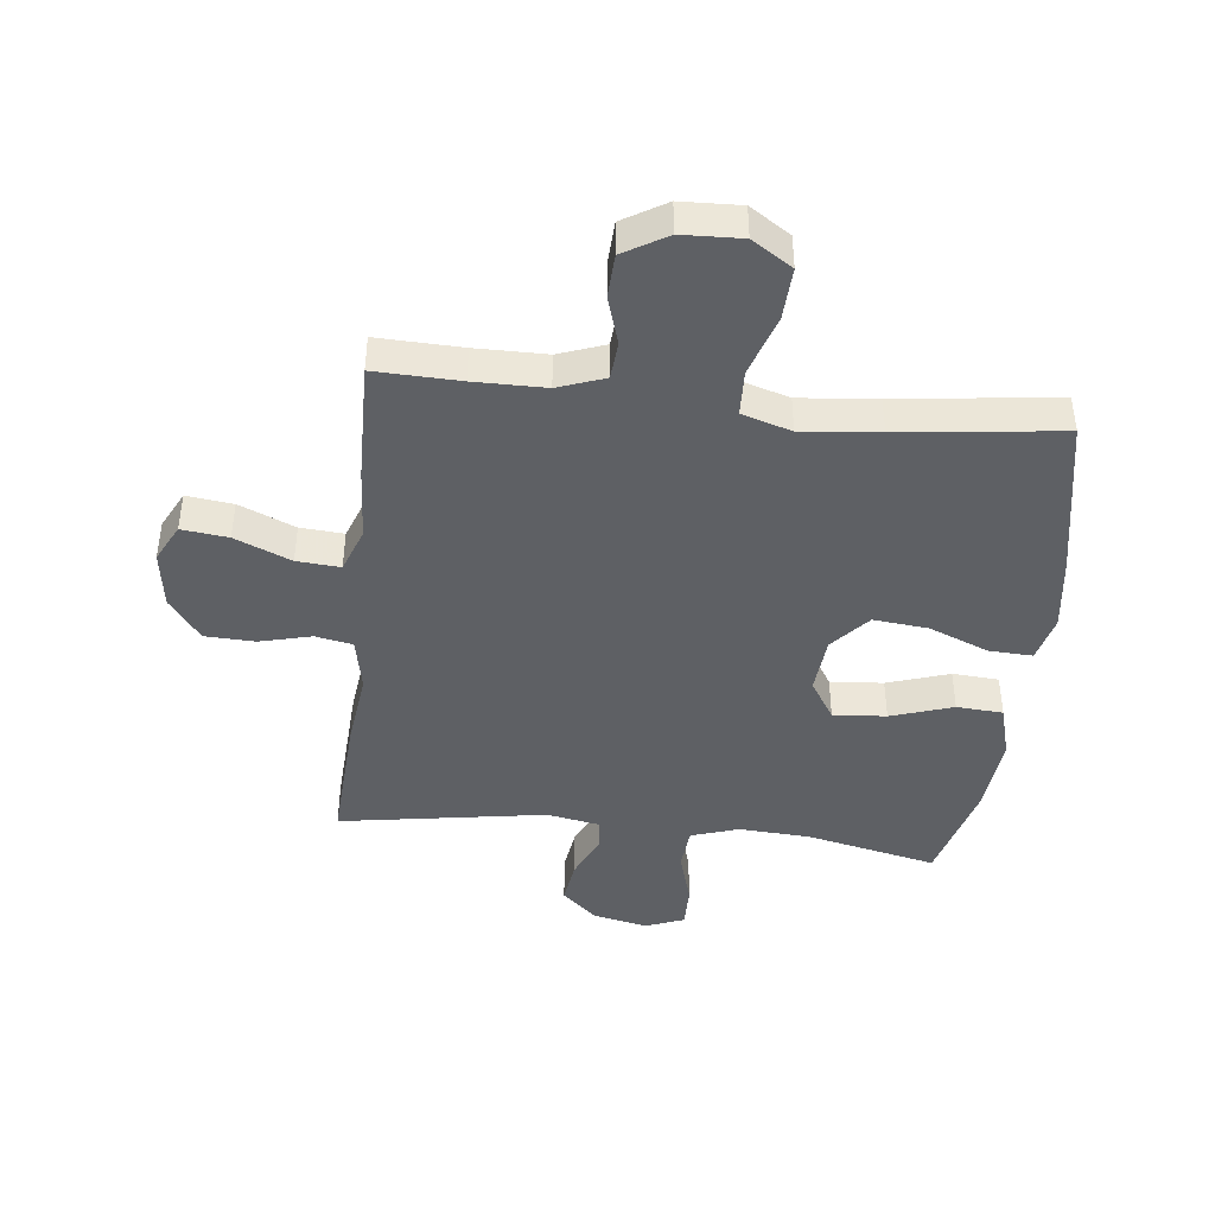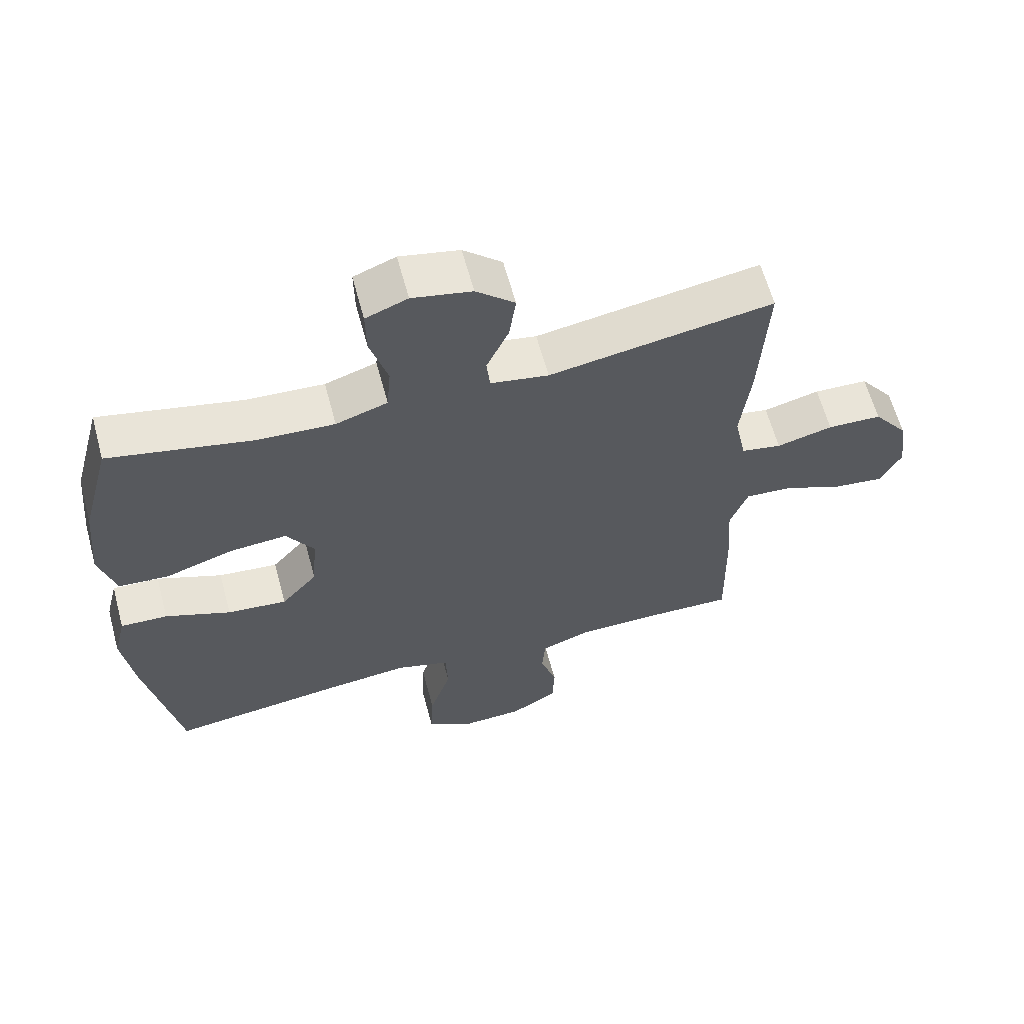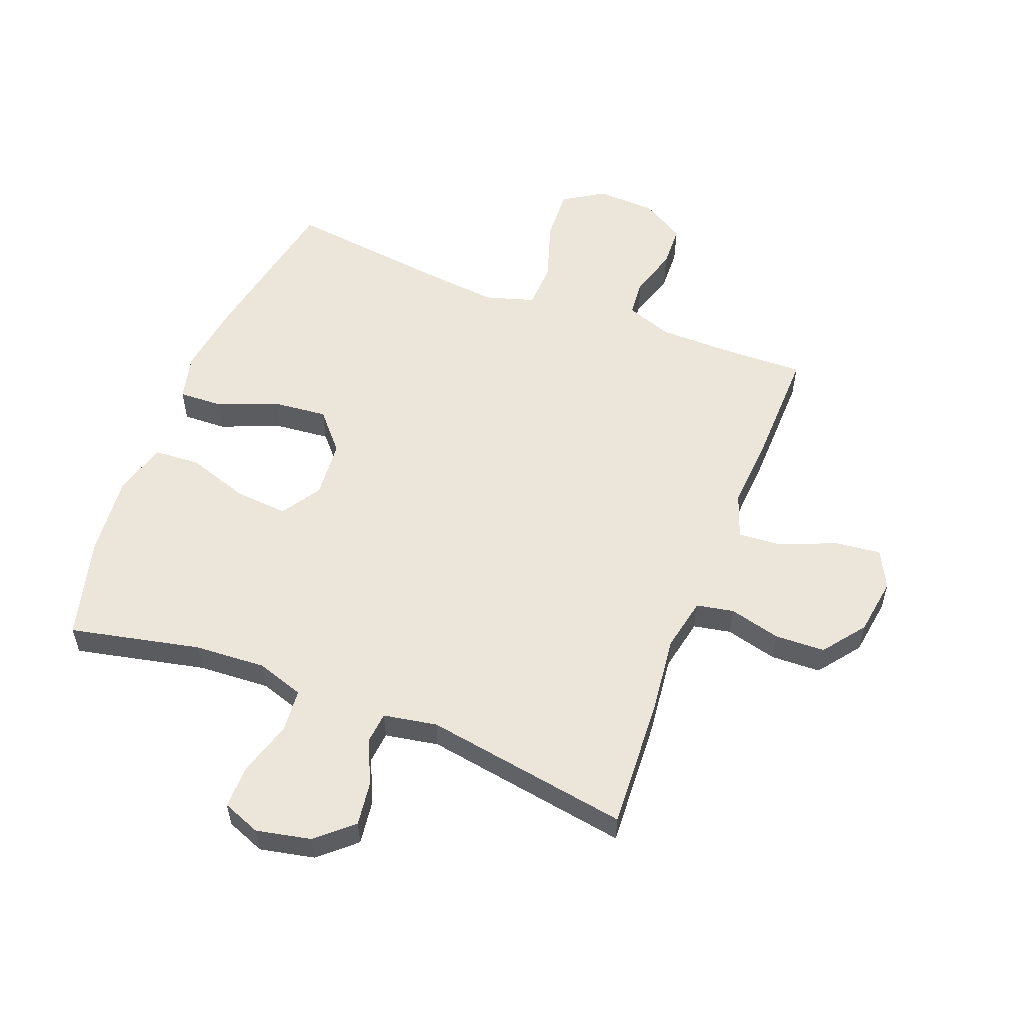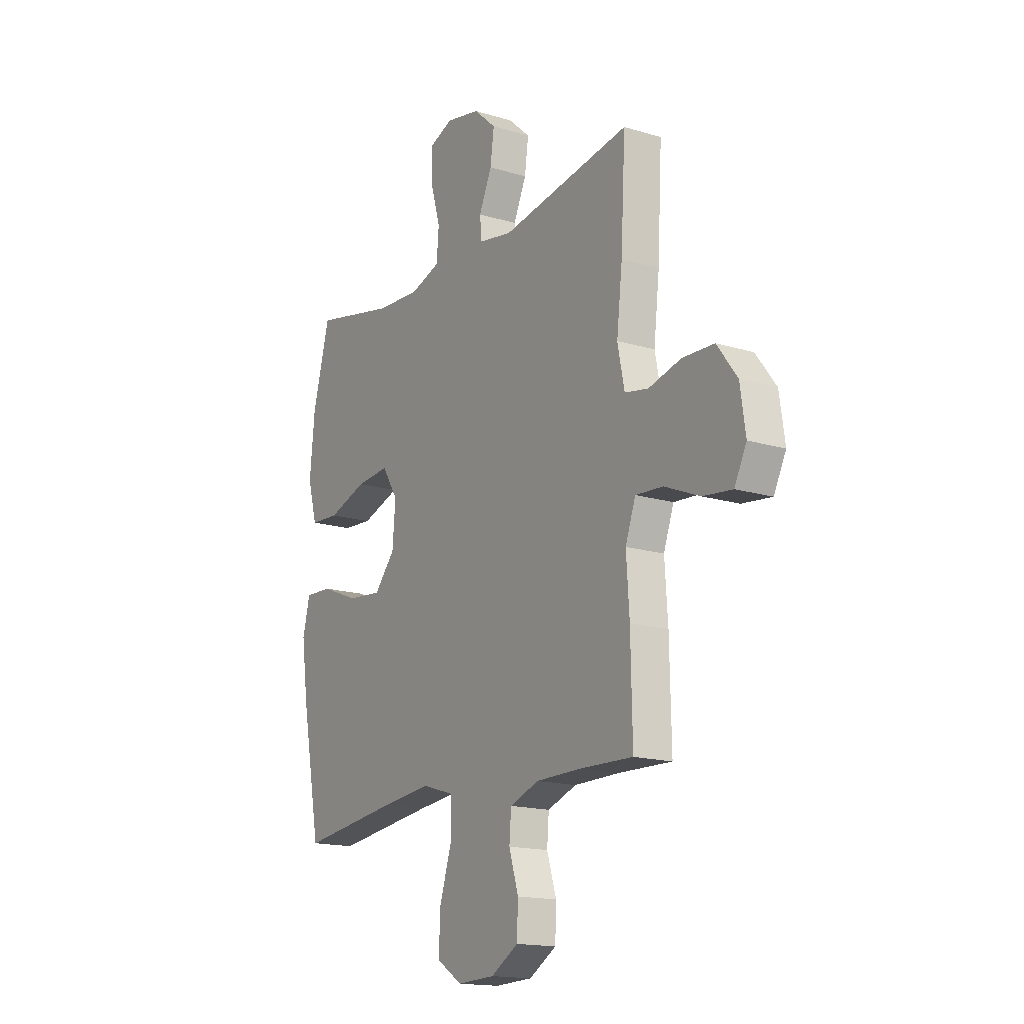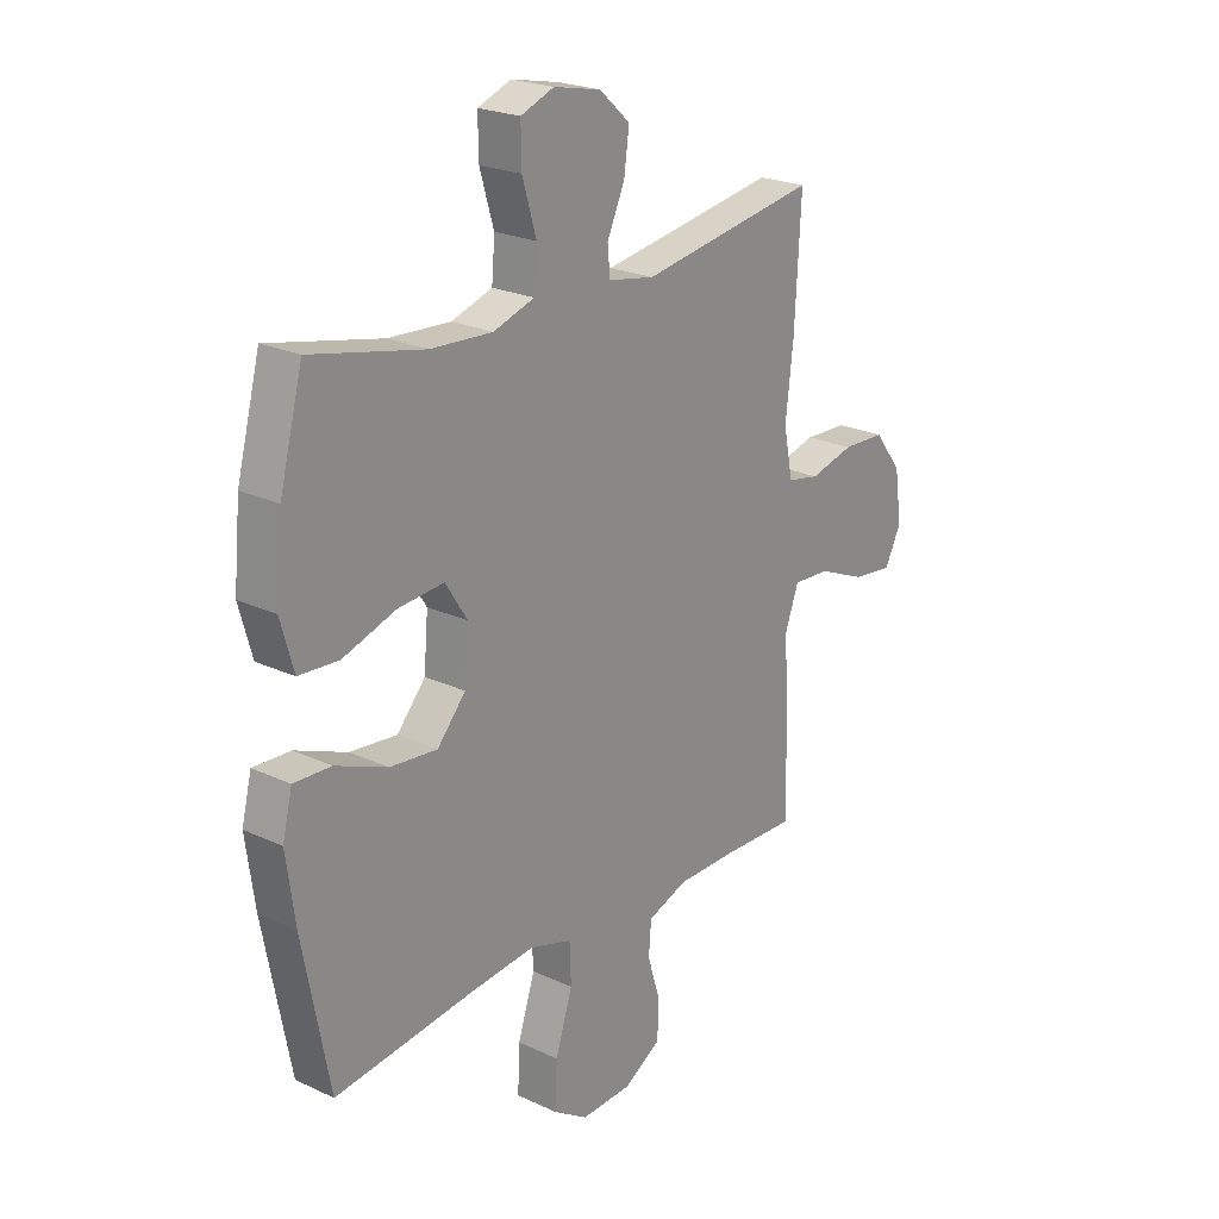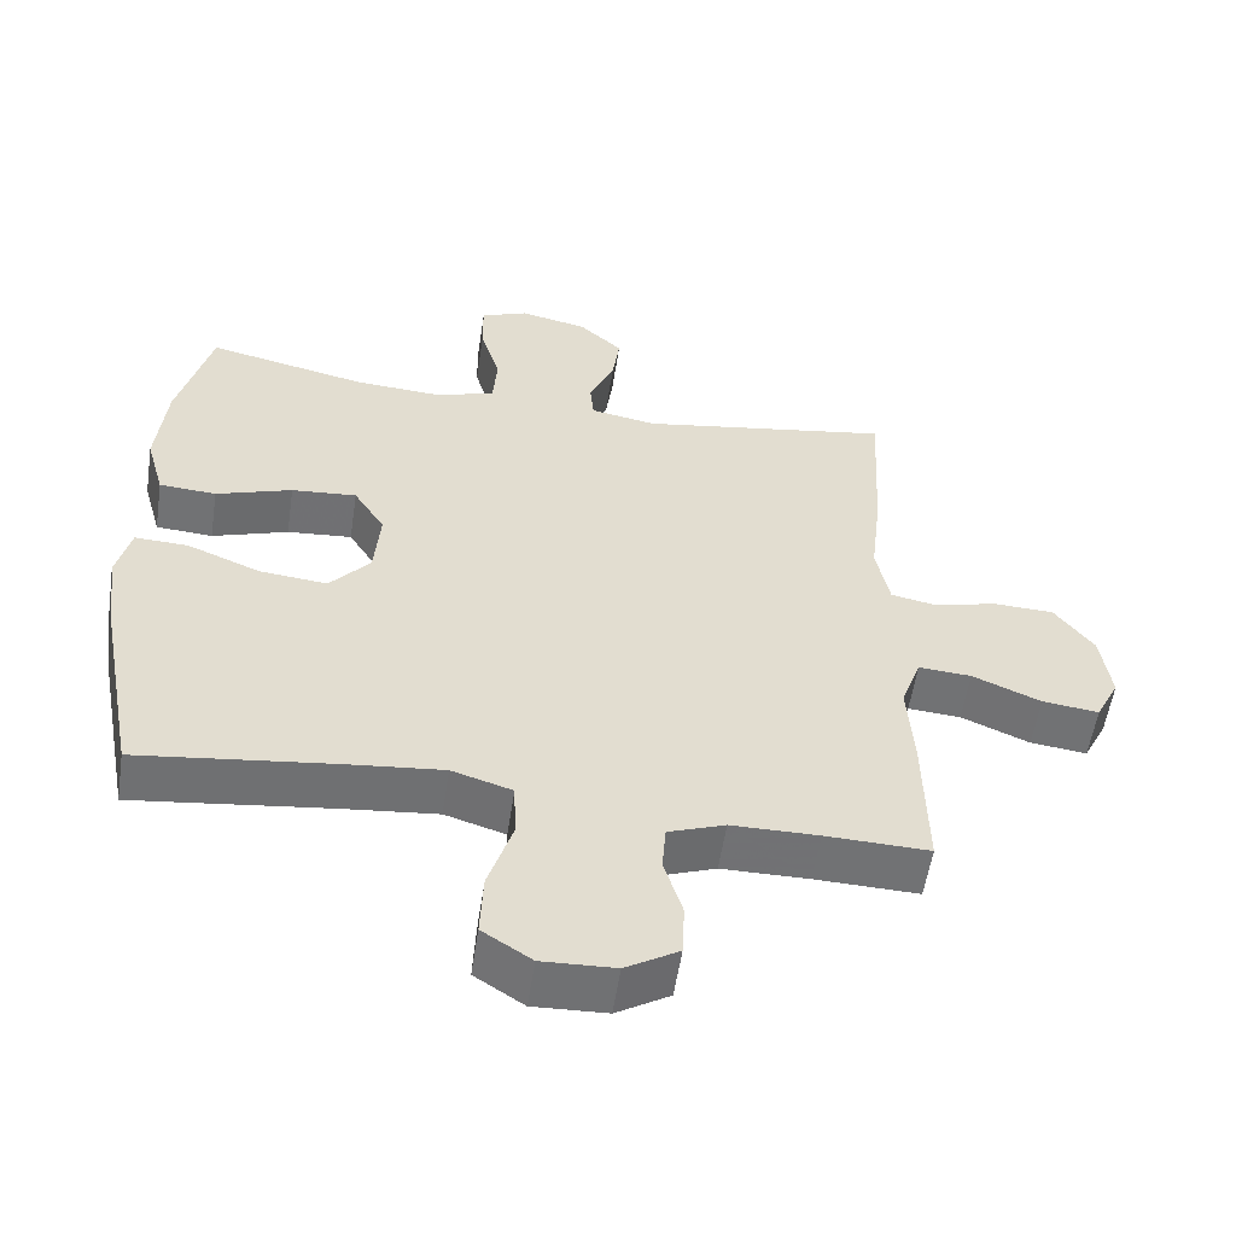
<metadata>
{"format":"obj","ext":"obj","renderer":"f3d","projection":"perspective","resolution":1024,"background":"white","views":[{"elev":-43.1,"azim":173.5,"up":"+Y"},{"elev":62.2,"azim":-15.1,"up":"+Z"},{"elev":55.7,"azim":21.2,"up":"+Y"},{"elev":-16.3,"azim":58.1,"up":"+Z"},{"elev":22.8,"azim":-51.3,"up":"+Z"},{"elev":-55.4,"azim":-8.6,"up":"+Z"}]}
</metadata>
<code>
v 0.5 0.07 0.5
v 0.488 0.07 0.281
v 0.473 0.07 0.151
v 0.491 0.07 0.062
v 0.553 0.07 0.05
v 0.639 0.07 0.072
v 0.722 0.07 0.069
v 0.775 0.07 -0.001
v 0.789 0.07 -0.097
v 0.757 0.07 -0.16
v 0.68 0.07 -0.151
v 0.587 0.07 -0.112
v 0.515 0.07 -0.107
v 0.488 0.07 -0.181
v 0.496 0.07 -0.3
v 0.5 0.07 -0.5
v 0.359 0.07 -0.496
v 0.241 0.07 -0.497
v 0.164 0.07 -0.525
v 0.159 0.07 -0.588
v 0.184 0.07 -0.668
v 0.181 0.07 -0.74
v 0.109 0.07 -0.783
v 0.01 0.07 -0.787
v -0.057 0.07 -0.744
v -0.053 0.07 -0.657
v -0.02 0.07 -0.555
v -0.023 0.07 -0.479
v -0.105 0.07 -0.454
v -0.233 0.07 -0.467
v -0.5 0.07 -0.5
v -0.551 0.07 -0.232
v -0.568 0.07 -0.108
v -0.549 0.07 -0.031
v -0.477 0.07 -0.034
v -0.377 0.07 -0.074
v -0.286 0.07 -0.083
v -0.231 0.07 -0.02
v -0.223 0.07 0.076
v -0.265 0.07 0.142
v -0.353 0.07 0.135
v -0.456 0.07 0.101
v -0.533 0.07 0.106
v -0.558 0.07 0.195
v -0.545 0.07 0.33
v -0.5 0.07 0.5
v -0.283 0.07 0.453
v -0.164 0.07 0.446
v -0.085 0.07 0.472
v -0.079 0.07 0.544
v -0.106 0.07 0.635
v -0.107 0.07 0.707
v -0.043 0.07 0.732
v 0.048 0.07 0.713
v 0.107 0.07 0.66
v 0.097 0.07 0.587
v 0.063 0.07 0.512
v 0.068 0.07 0.46
v 0.157 0.07 0.444
v 0.5 0 0.5
v 0.488 0 0.281
v 0.473 0 0.151
v 0.491 0 0.062
v 0.553 0 0.05
v 0.639 0 0.072
v 0.722 0 0.069
v 0.775 0 -0.001
v 0.789 0 -0.097
v 0.757 0 -0.16
v 0.68 0 -0.151
v 0.587 0 -0.112
v 0.515 0 -0.107
v 0.488 0 -0.181
v 0.496 0 -0.3
v 0.5 0 -0.5
v 0.359 0 -0.496
v 0.241 0 -0.497
v 0.164 0 -0.525
v 0.159 0 -0.588
v 0.184 0 -0.668
v 0.181 0 -0.74
v 0.109 0 -0.783
v 0.01 0 -0.787
v -0.057 0 -0.744
v -0.053 0 -0.657
v -0.02 0 -0.555
v -0.023 0 -0.479
v -0.105 0 -0.454
v -0.233 0 -0.467
v -0.5 0 -0.5
v -0.551 0 -0.232
v -0.568 0 -0.108
v -0.549 0 -0.031
v -0.477 0 -0.034
v -0.377 0 -0.074
v -0.286 0 -0.083
v -0.231 0 -0.02
v -0.223 0 0.076
v -0.265 0 0.142
v -0.353 0 0.135
v -0.456 0 0.101
v -0.533 0 0.106
v -0.558 0 0.195
v -0.545 0 0.33
v -0.5 0 0.5
v -0.283 0 0.453
v -0.164 0 0.446
v -0.085 0 0.472
v -0.079 0 0.544
v -0.106 0 0.635
v -0.107 0 0.707
v -0.043 0 0.732
v 0.048 0 0.713
v 0.107 0 0.66
v 0.097 0 0.587
v 0.063 0 0.512
v 0.068 0 0.46
v 0.157 0 0.444
f 54 55 56 57
f 52 53 54 57
f 50 51 52 57
f 49 50 57 58
f 48 49 58 59
f 44 45 46 47
f 44 47 48
f 41 42 43 44
f 40 41 44 48
f 39 40 48 59
f 33 34 35 36
f 33 36 37
f 30 31 32 33
f 29 30 33 37
f 28 29 37 38
f 24 25 26 27
f 24 27 28
f 23 24 28
f 20 21 22 23
f 19 20 23 28
f 18 19 28 38
f 14 15 16 17
f 13 14 17 18
f 9 10 11 12
f 9 12 13
f 8 9 13
f 5 6 7 8
f 4 5 8 13
f 3 4 13 18
f 18 38 39 59
f 3 18 59
f 1 2 3 59
f 116 115 114 113
f 116 113 112 111
f 116 111 110 109
f 117 116 109 108
f 118 117 108 107
f 106 105 104 103
f 107 106 103
f 103 102 101 100
f 107 103 100 99
f 118 107 99 98
f 95 94 93 92
f 96 95 92
f 92 91 90 89
f 96 92 89 88
f 97 96 88 87
f 86 85 84 83
f 87 86 83
f 87 83 82
f 82 81 80 79
f 87 82 79 78
f 97 87 78 77
f 76 75 74 73
f 77 76 73 72
f 71 70 69 68
f 72 71 68
f 72 68 67
f 67 66 65 64
f 72 67 64 63
f 77 72 63 62
f 118 98 97 77
f 118 77 62
f 118 62 61 60
f 1 60 61 2
f 2 61 62 3
f 3 62 63 4
f 4 63 64 5
f 5 64 65 6
f 6 65 66 7
f 7 66 67 8
f 8 67 68 9
f 9 68 69 10
f 10 69 70 11
f 11 70 71 12
f 12 71 72 13
f 13 72 73 14
f 14 73 74 15
f 15 74 75 16
f 16 75 76 17
f 17 76 77 18
f 18 77 78 19
f 19 78 79 20
f 20 79 80 21
f 21 80 81 22
f 22 81 82 23
f 23 82 83 24
f 24 83 84 25
f 25 84 85 26
f 26 85 86 27
f 27 86 87 28
f 28 87 88 29
f 29 88 89 30
f 30 89 90 31
f 31 90 91 32
f 32 91 92 33
f 33 92 93 34
f 34 93 94 35
f 35 94 95 36
f 36 95 96 37
f 37 96 97 38
f 38 97 98 39
f 39 98 99 40
f 40 99 100 41
f 41 100 101 42
f 42 101 102 43
f 43 102 103 44
f 44 103 104 45
f 45 104 105 46
f 46 105 106 47
f 47 106 107 48
f 48 107 108 49
f 49 108 109 50
f 50 109 110 51
f 51 110 111 52
f 52 111 112 53
f 53 112 113 54
f 54 113 114 55
f 55 114 115 56
f 56 115 116 57
f 57 116 117 58
f 58 117 118 59
f 59 118 60 1

</code>
